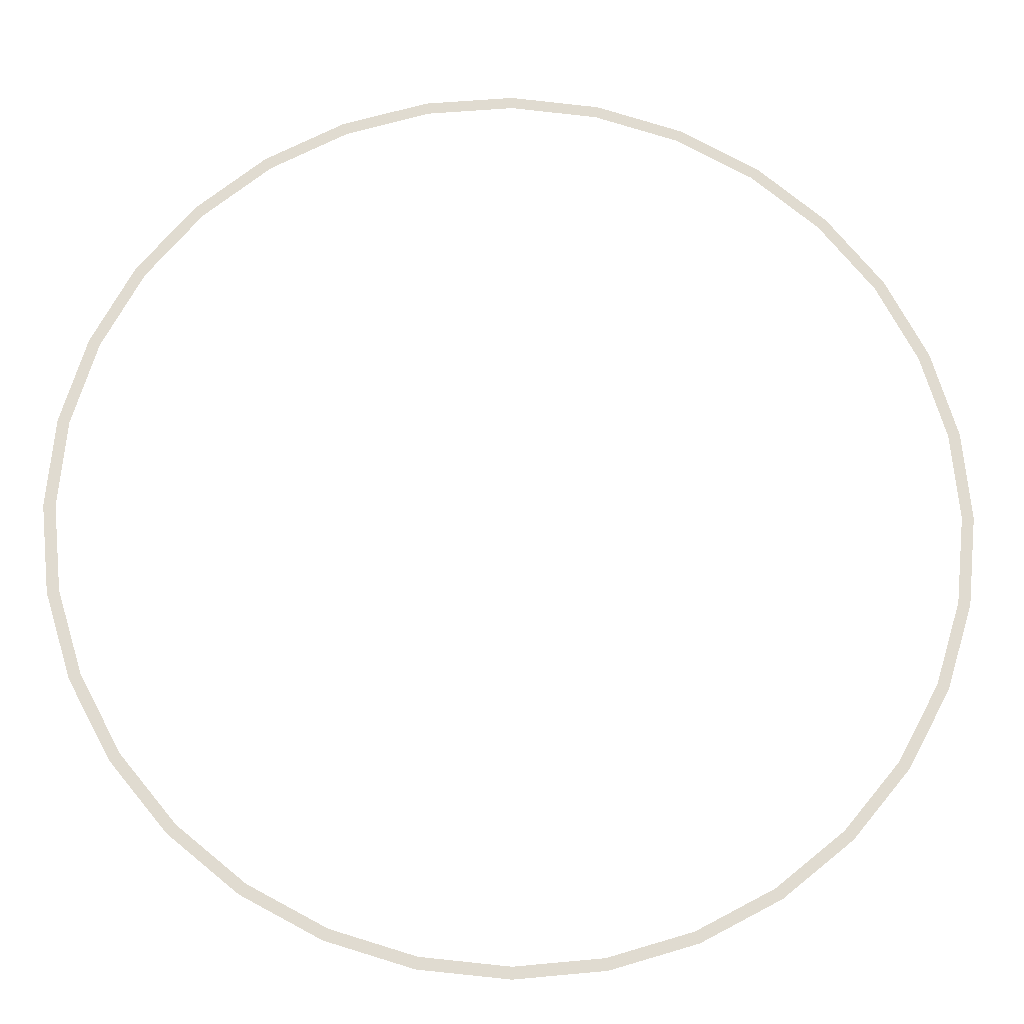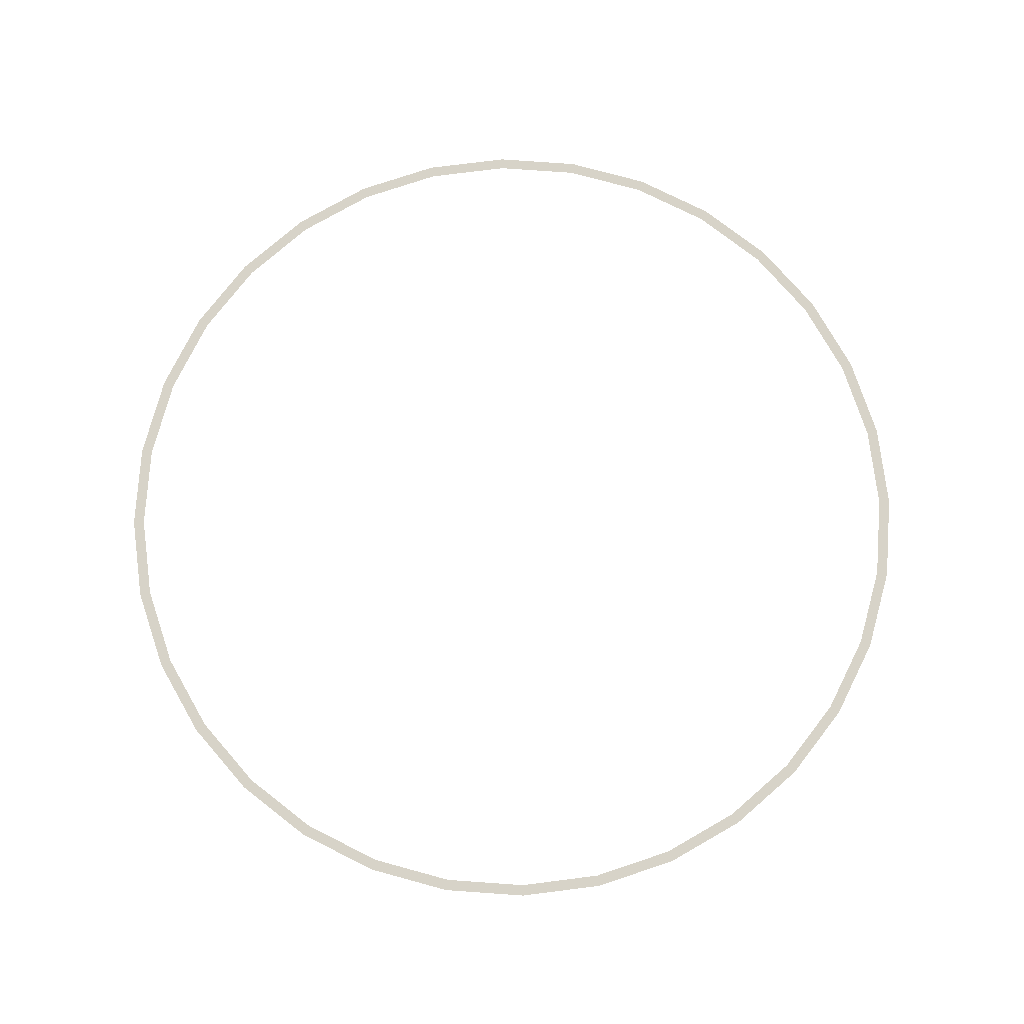
<metadata>
{"format":"obj","ext":"obj","renderer":"f3d","projection":"perspective","resolution":1024,"background":"white","views":[{"elev":-19.4,"azim":-2.5,"up":"+Z"},{"elev":76.7,"azim":-24.1,"up":"+Y"}]}
</metadata>
<code>
o Circle
v 0 6e-06 -0.5
v -0.09755 6e-06 -0.4904
v -0.1913 6e-06 -0.4619
v -0.2778 6e-06 -0.4157
v -0.3536 6e-06 -0.3536
v -0.4157 6e-06 -0.2778
v -0.4619 6e-06 -0.1913
v -0.4904 6e-06 -0.09755
v -0.5 6e-06 0
v -0.4904 6e-06 0.09755
v -0.4619 6e-06 0.1913
v -0.4157 6e-06 0.2778
v -0.3536 6e-06 0.3536
v -0.2778 6e-06 0.4157
v -0.1913 6e-06 0.4619
v -0.09755 6e-06 0.4904
v 0 6e-06 0.5
v 0.09755 6e-06 0.4904
v 0.1913 6e-06 0.4619
v 0.2778 6e-06 0.4157
v 0.3536 6e-06 0.3536
v 0.4157 6e-06 0.2778
v 0.4619 6e-06 0.1913
v 0.4904 6e-06 0.09755
v 0.5 6e-06 -0
v 0.4904 6e-06 -0.09755
v 0.4619 6e-06 -0.1913
v 0.4157 6e-06 -0.2778
v 0.3536 6e-06 -0.3536
v 0.2778 6e-06 -0.4157
v 0.1913 6e-06 -0.4619
v 0.09754 6e-06 -0.4904
v 0 -6e-06 -0.487
v -0.09501 -6e-06 -0.4776
v -0.1864 -6e-06 -0.4499
v -0.2706 -6e-06 -0.4049
v -0.3444 -6e-06 -0.3444
v -0.4049 -6e-06 -0.2706
v -0.4499 -6e-06 -0.1864
v -0.4776 -6e-06 -0.09501
v -0.487 -6e-06 0
v -0.4776 -6e-06 0.09501
v -0.4499 -6e-06 0.1864
v -0.4049 -6e-06 0.2706
v -0.3444 -6e-06 0.3444
v -0.2706 -6e-06 0.4049
v -0.1864 -6e-06 0.4499
v -0.09501 -6e-06 0.4776
v 0 -6e-06 0.487
v 0.09501 -6e-06 0.4776
v 0.1864 -6e-06 0.4499
v 0.2706 -6e-06 0.4049
v 0.3444 -6e-06 0.3444
v 0.4049 -6e-06 0.2706
v 0.4499 -6e-06 0.1864
v 0.4776 -6e-06 0.09501
v 0.487 -6e-06 -0
v 0.4776 -6e-06 -0.09501
v 0.4499 -6e-06 -0.1864
v 0.4049 -6e-06 -0.2706
v 0.3444 -6e-06 -0.3444
v 0.2706 -6e-06 -0.4049
v 0.1864 -6e-06 -0.4499
v 0.09501 -6e-06 -0.4776
f 19 20 51
f 14 15 47
f 9 10 42
f 4 5 37
f 30 31 62
f 25 26 57
f 20 21 52
f 15 16 48
f 10 11 43
f 5 6 38
f 31 32 63
f 26 27 58
f 21 22 53
f 16 17 49
f 11 12 44
f 6 7 39
f 1 2 34
f 32 1 64
f 27 28 59
f 22 23 54
f 17 18 49
f 12 13 44
f 7 8 40
f 2 3 35
f 28 29 60
f 23 24 55
f 18 19 50
f 13 14 46
f 8 9 41
f 3 4 36
f 29 30 61
f 24 25 56
f 20 52 51
f 46 14 47
f 41 9 42
f 36 4 37
f 31 63 62
f 26 58 57
f 21 53 52
f 47 15 48
f 42 10 43
f 37 5 38
f 32 64 63
f 27 59 58
f 22 54 53
f 48 16 49
f 43 11 44
f 38 6 39
f 33 1 34
f 1 33 64
f 28 60 59
f 23 55 54
f 18 50 49
f 13 45 44
f 39 7 40
f 34 2 35
f 29 61 60
f 24 56 55
f 19 51 50
f 45 13 46
f 40 8 41
f 35 3 36
f 30 62 61
f 25 57 56

</code>
